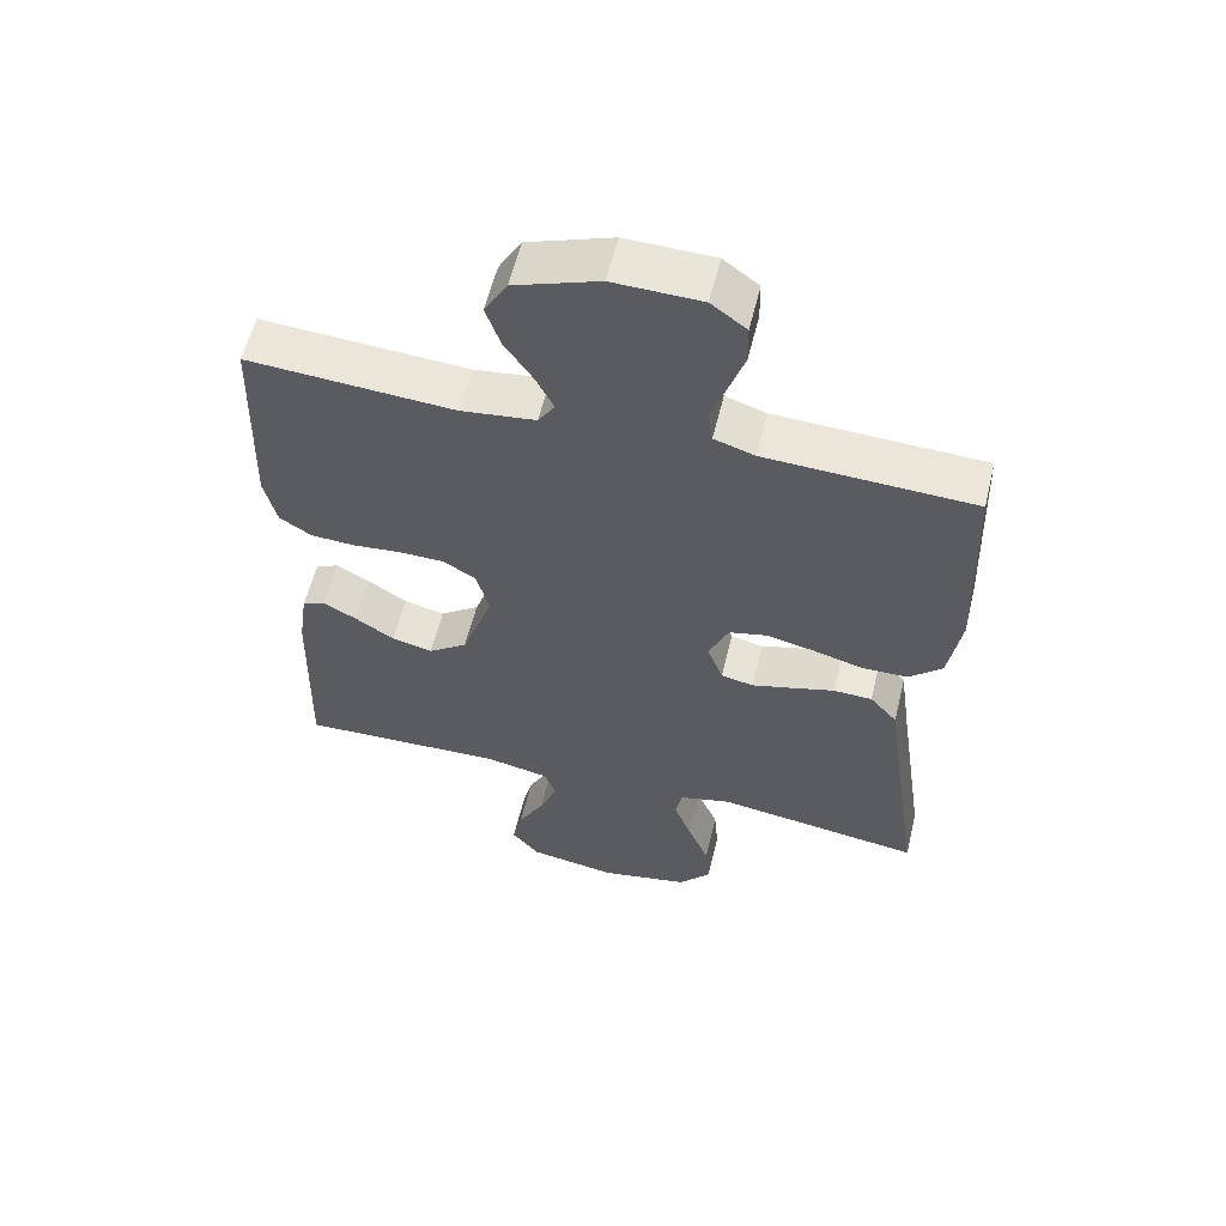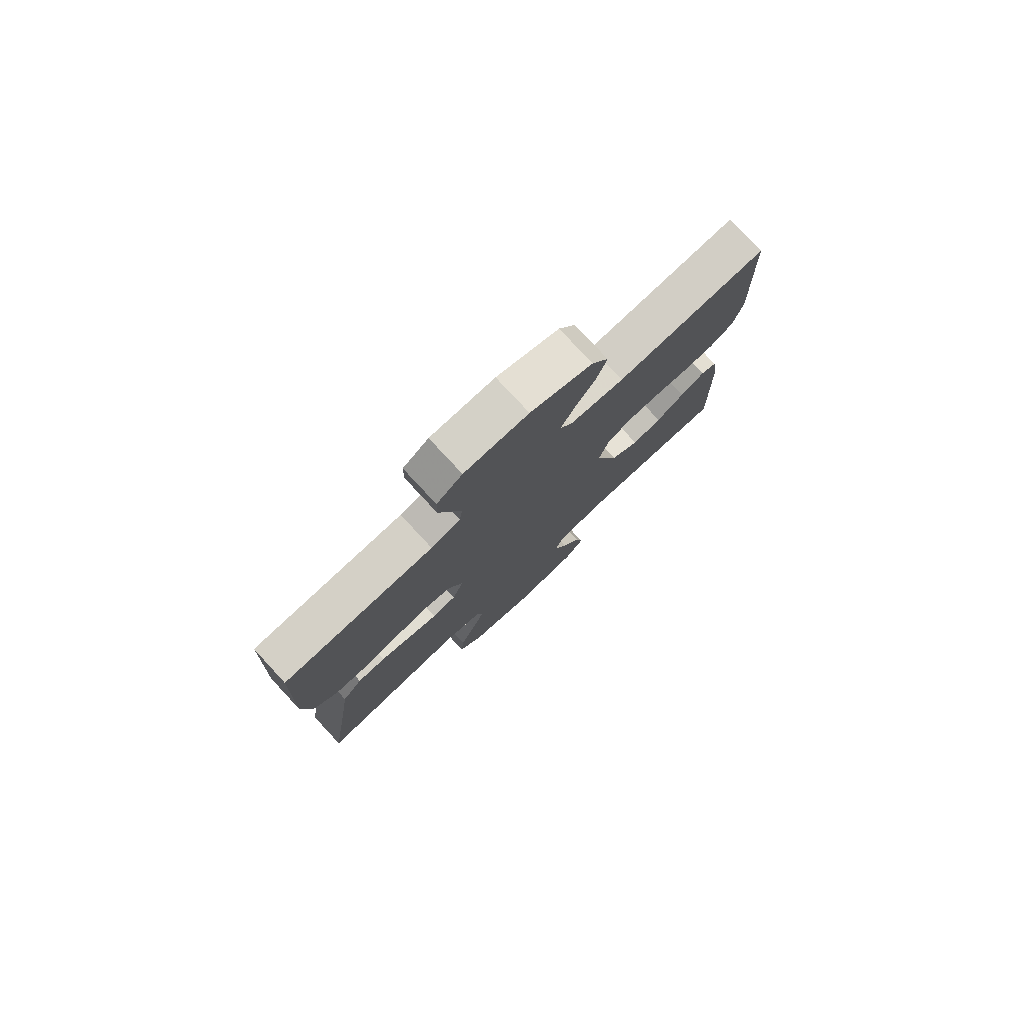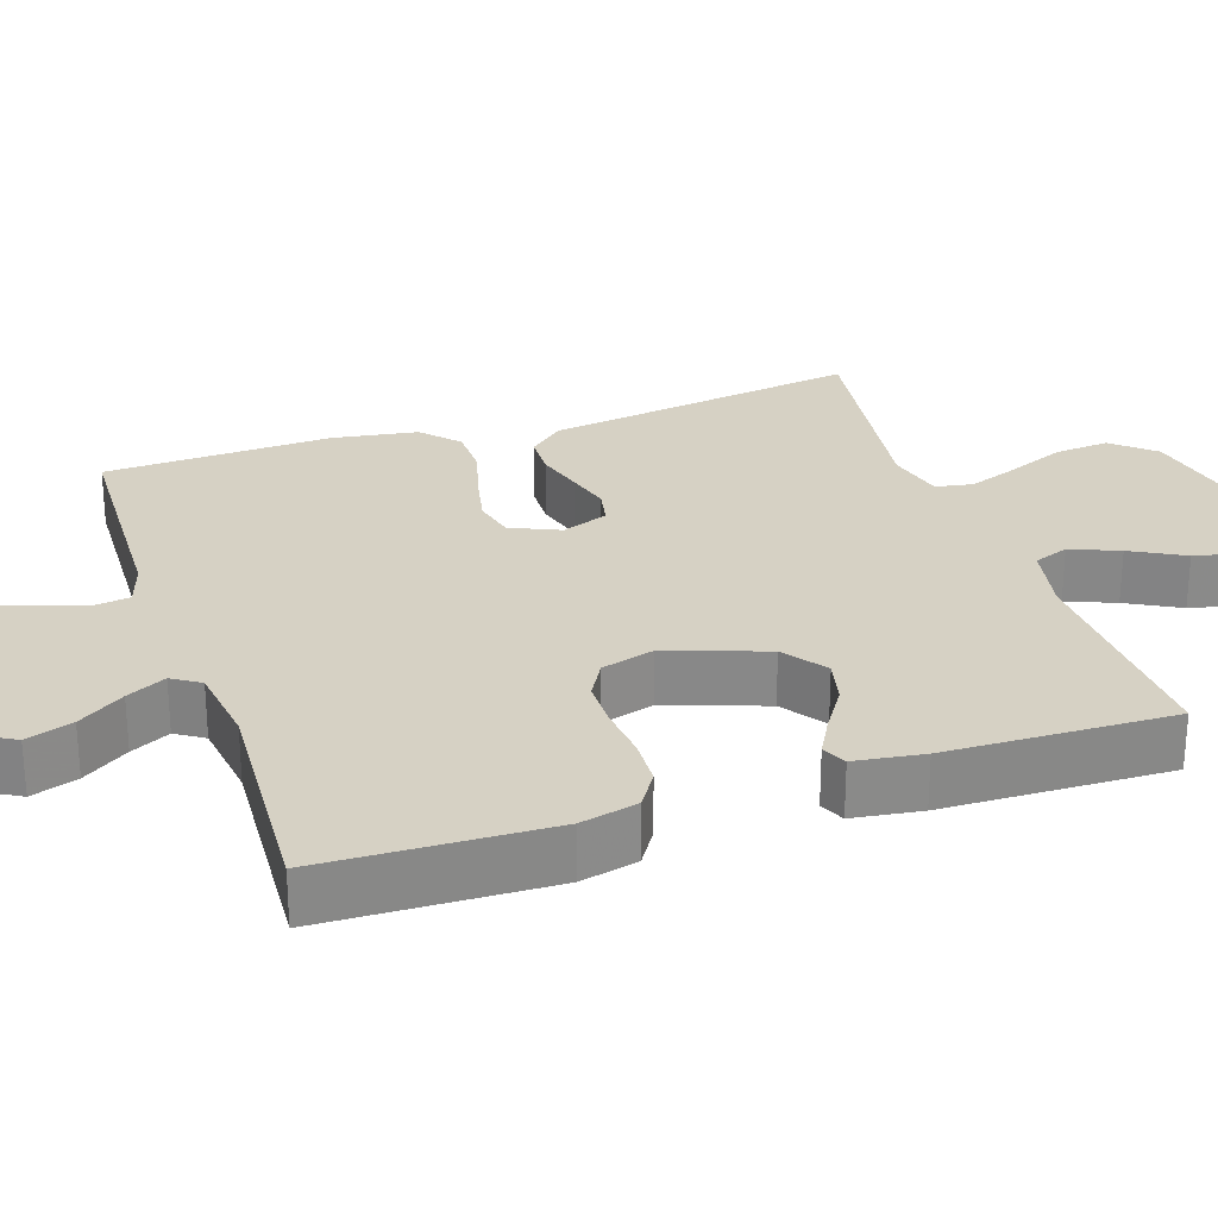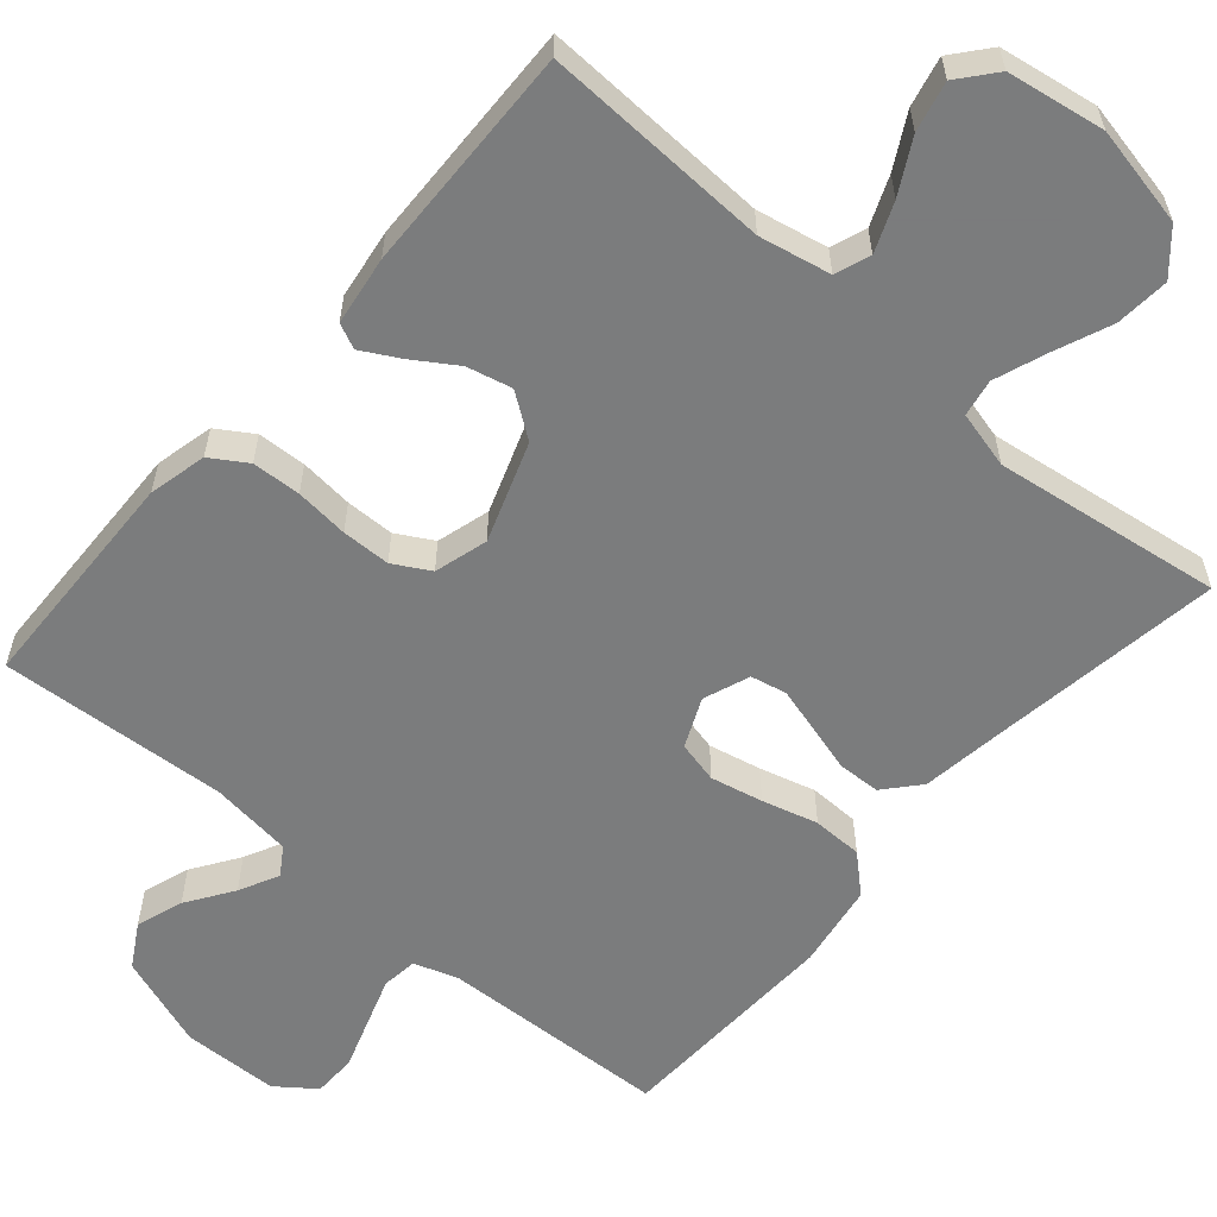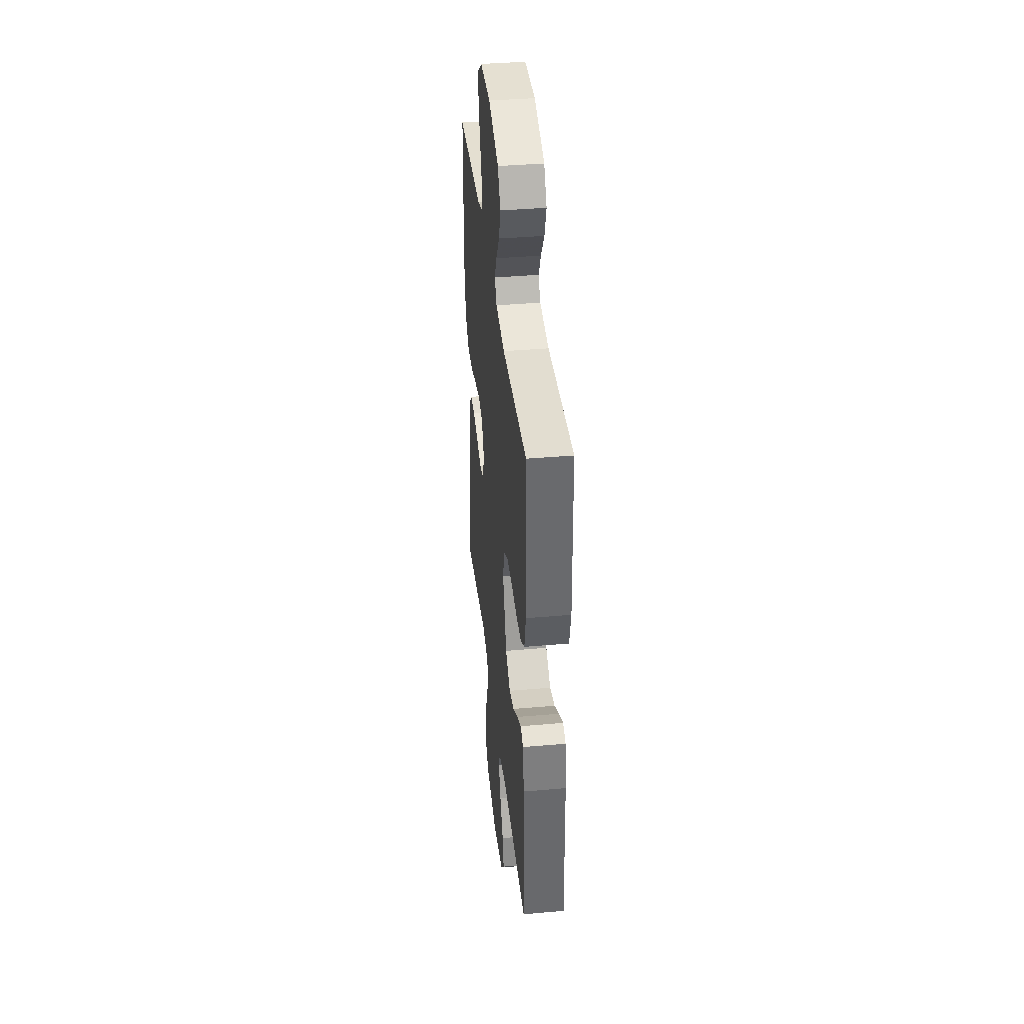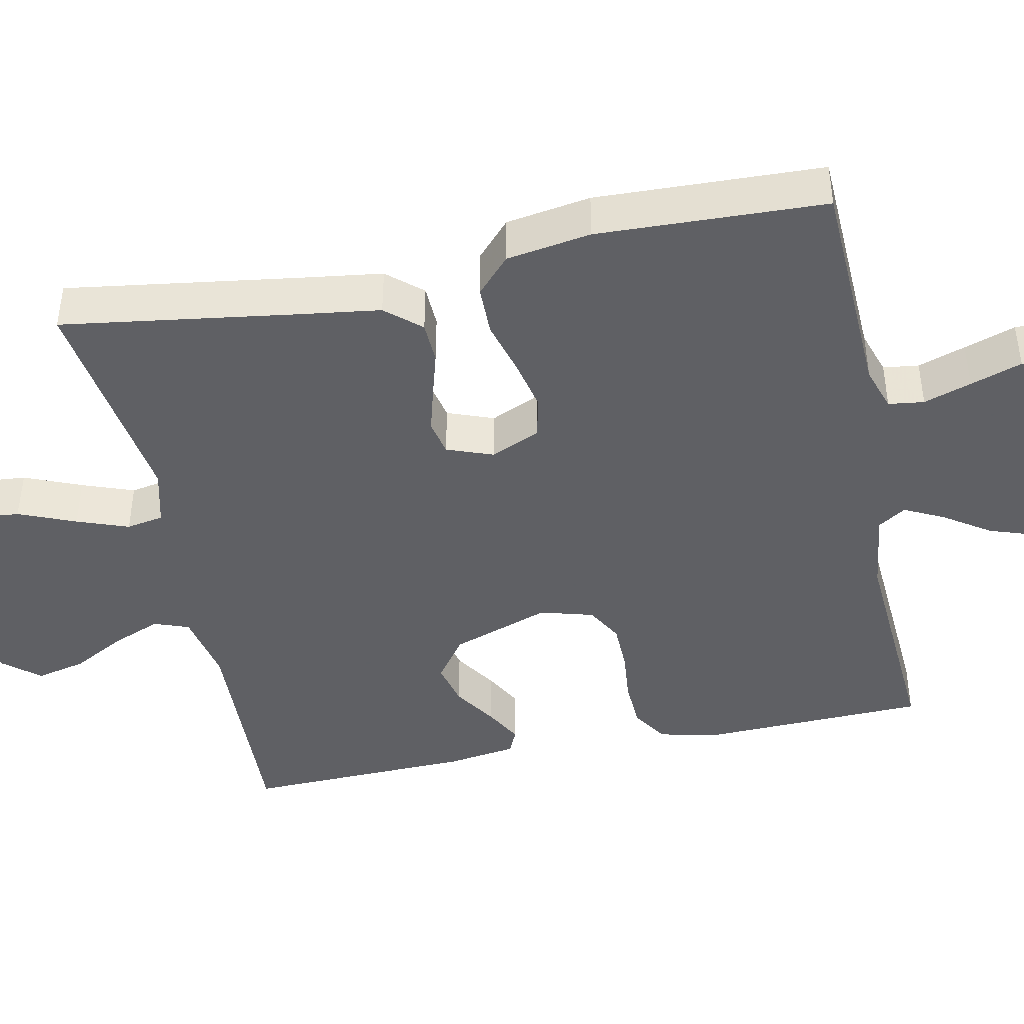
<metadata>
{"format":"obj","ext":"obj","renderer":"f3d","projection":"perspective","resolution":1024,"background":"white","views":[{"elev":58.4,"azim":-166.3,"up":"+Z"},{"elev":78.5,"azim":-42.9,"up":"+Z"},{"elev":27.0,"azim":71.4,"up":"+Y"},{"elev":-58.6,"azim":139.3,"up":"+Y"},{"elev":39.1,"azim":83.7,"up":"+Z"},{"elev":-43.2,"azim":-78.3,"up":"+Y"}]}
</metadata>
<code>
v 0.5 0.07 0.5
v 0.509 0.07 0.2
v 0.491 0.07 0.124
v 0.444 0.07 0.094
v 0.38 0.07 0.091
v 0.31 0.07 0.098
v 0.246 0.07 0.097
v 0.198 0.07 0.07
v 0.178 0.07 0
v 0.224 0.07 -0.131
v 0.281 0.07 -0.172
v 0.34 0.07 -0.158
v 0.397 0.07 -0.121
v 0.446 0.07 -0.094
v 0.479 0.07 -0.109
v 0.492 0.07 -0.2
v 0.5 0.07 -0.5
v 0.2 0.07 -0.488
v 0.106 0.07 -0.507
v 0.089 0.07 -0.553
v 0.115 0.07 -0.617
v 0.153 0.07 -0.687
v 0.168 0.07 -0.752
v 0.128 0.07 -0.8
v 0 0.07 -0.821
v -0.131 0.07 -0.794
v -0.178 0.07 -0.74
v -0.172 0.07 -0.669
v -0.141 0.07 -0.594
v -0.116 0.07 -0.526
v -0.125 0.07 -0.477
v -0.2 0.07 -0.458
v -0.5 0.07 -0.5
v -0.456 0.07 -0.2
v -0.44 0.07 -0.085
v -0.4 0.07 -0.039
v -0.344 0.07 -0.037
v -0.281 0.07 -0.055
v -0.223 0.07 -0.071
v -0.176 0.07 -0.061
v -0.153 0.07 0
v -0.182 0.07 0.065
v -0.237 0.07 0.078
v -0.306 0.07 0.063
v -0.379 0.07 0.043
v -0.445 0.07 0.044
v -0.493 0.07 0.088
v -0.511 0.07 0.2
v -0.5 0.07 0.5
v -0.2 0.07 0.512
v -0.141 0.07 0.531
v -0.135 0.07 0.578
v -0.156 0.07 0.641
v -0.179 0.07 0.709
v -0.178 0.07 0.767
v -0.127 0.07 0.805
v 0 0.07 0.808
v 0.123 0.07 0.764
v 0.156 0.07 0.707
v 0.135 0.07 0.645
v 0.094 0.07 0.584
v 0.068 0.07 0.532
v 0.092 0.07 0.495
v 0.2 0.07 0.481
v 0.5 0 0.5
v 0.509 0 0.2
v 0.491 0 0.124
v 0.444 0 0.094
v 0.38 0 0.091
v 0.31 0 0.098
v 0.246 0 0.097
v 0.198 0 0.07
v 0.178 0 0
v 0.224 0 -0.131
v 0.281 0 -0.172
v 0.34 0 -0.158
v 0.397 0 -0.121
v 0.446 0 -0.094
v 0.479 0 -0.109
v 0.492 0 -0.2
v 0.5 0 -0.5
v 0.2 0 -0.488
v 0.106 0 -0.507
v 0.089 0 -0.553
v 0.115 0 -0.617
v 0.153 0 -0.687
v 0.168 0 -0.752
v 0.128 0 -0.8
v 0 0 -0.821
v -0.131 0 -0.794
v -0.178 0 -0.74
v -0.172 0 -0.669
v -0.141 0 -0.594
v -0.116 0 -0.526
v -0.125 0 -0.477
v -0.2 0 -0.458
v -0.5 0 -0.5
v -0.456 0 -0.2
v -0.44 0 -0.085
v -0.4 0 -0.039
v -0.344 0 -0.037
v -0.281 0 -0.055
v -0.223 0 -0.071
v -0.176 0 -0.061
v -0.153 0 0
v -0.182 0 0.065
v -0.237 0 0.078
v -0.306 0 0.063
v -0.379 0 0.043
v -0.445 0 0.044
v -0.493 0 0.088
v -0.511 0 0.2
v -0.5 0 0.5
v -0.2 0 0.512
v -0.141 0 0.531
v -0.135 0 0.578
v -0.156 0 0.641
v -0.179 0 0.709
v -0.178 0 0.767
v -0.127 0 0.805
v 0 0 0.808
v 0.123 0 0.764
v 0.156 0 0.707
v 0.135 0 0.645
v 0.094 0 0.584
v 0.068 0 0.532
v 0.092 0 0.495
v 0.2 0 0.481
f 58 59 60 61
f 58 61 62
f 57 58 62
f 56 57 62
f 53 54 55 56
f 52 53 56 62
f 51 52 62 63
f 47 48 49 50
f 47 50 51 63
f 44 45 46 47
f 43 44 47 63
f 35 36 37 38
f 34 35 38 39
f 32 33 34 39
f 31 32 39 40
f 26 27 28 29
f 26 29 30
f 25 26 30
f 21 22 23 24
f 20 21 24 25
f 15 16 17 18
f 15 18 19
f 12 13 14 15
f 12 15 19
f 11 12 19
f 10 11 19
f 9 10 19 20
f 3 4 5 6
f 3 6 7
f 64 1 2 3
f 64 3 7
f 42 43 63 64
f 41 42 64 7
f 40 41 7 8
f 31 40 8 9
f 25 30 31
f 9 20 25 31
f 125 124 123 122
f 126 125 122
f 126 122 121
f 126 121 120
f 120 119 118 117
f 126 120 117 116
f 127 126 116 115
f 114 113 112 111
f 127 115 114 111
f 111 110 109 108
f 127 111 108 107
f 102 101 100 99
f 103 102 99 98
f 103 98 97 96
f 104 103 96 95
f 93 92 91 90
f 94 93 90
f 94 90 89
f 88 87 86 85
f 89 88 85 84
f 82 81 80 79
f 83 82 79
f 79 78 77 76
f 83 79 76
f 83 76 75
f 83 75 74
f 84 83 74 73
f 70 69 68 67
f 71 70 67
f 67 66 65 128
f 71 67 128
f 128 127 107 106
f 71 128 106 105
f 72 71 105 104
f 73 72 104 95
f 95 94 89
f 95 89 84 73
f 1 65 66 2
f 2 66 67 3
f 3 67 68 4
f 4 68 69 5
f 5 69 70 6
f 6 70 71 7
f 7 71 72 8
f 8 72 73 9
f 9 73 74 10
f 10 74 75 11
f 11 75 76 12
f 12 76 77 13
f 13 77 78 14
f 14 78 79 15
f 15 79 80 16
f 16 80 81 17
f 17 81 82 18
f 18 82 83 19
f 19 83 84 20
f 20 84 85 21
f 21 85 86 22
f 22 86 87 23
f 23 87 88 24
f 24 88 89 25
f 25 89 90 26
f 26 90 91 27
f 27 91 92 28
f 28 92 93 29
f 29 93 94 30
f 30 94 95 31
f 31 95 96 32
f 32 96 97 33
f 33 97 98 34
f 34 98 99 35
f 35 99 100 36
f 36 100 101 37
f 37 101 102 38
f 38 102 103 39
f 39 103 104 40
f 40 104 105 41
f 41 105 106 42
f 42 106 107 43
f 43 107 108 44
f 44 108 109 45
f 45 109 110 46
f 46 110 111 47
f 47 111 112 48
f 48 112 113 49
f 49 113 114 50
f 50 114 115 51
f 51 115 116 52
f 52 116 117 53
f 53 117 118 54
f 54 118 119 55
f 55 119 120 56
f 56 120 121 57
f 57 121 122 58
f 58 122 123 59
f 59 123 124 60
f 60 124 125 61
f 61 125 126 62
f 62 126 127 63
f 63 127 128 64
f 64 128 65 1

</code>
